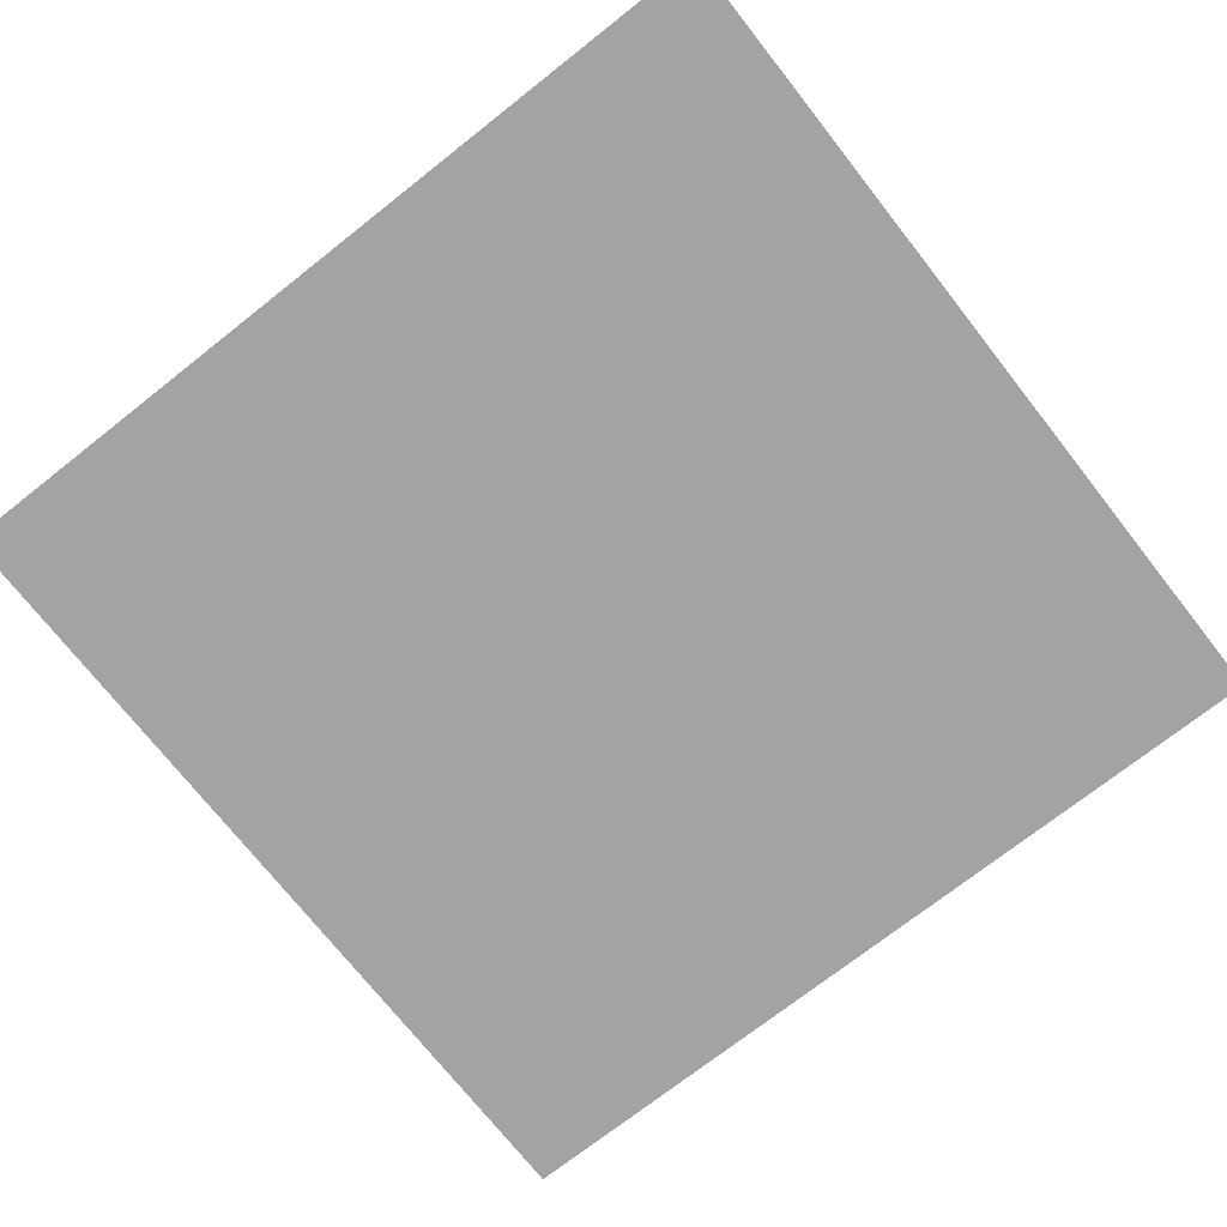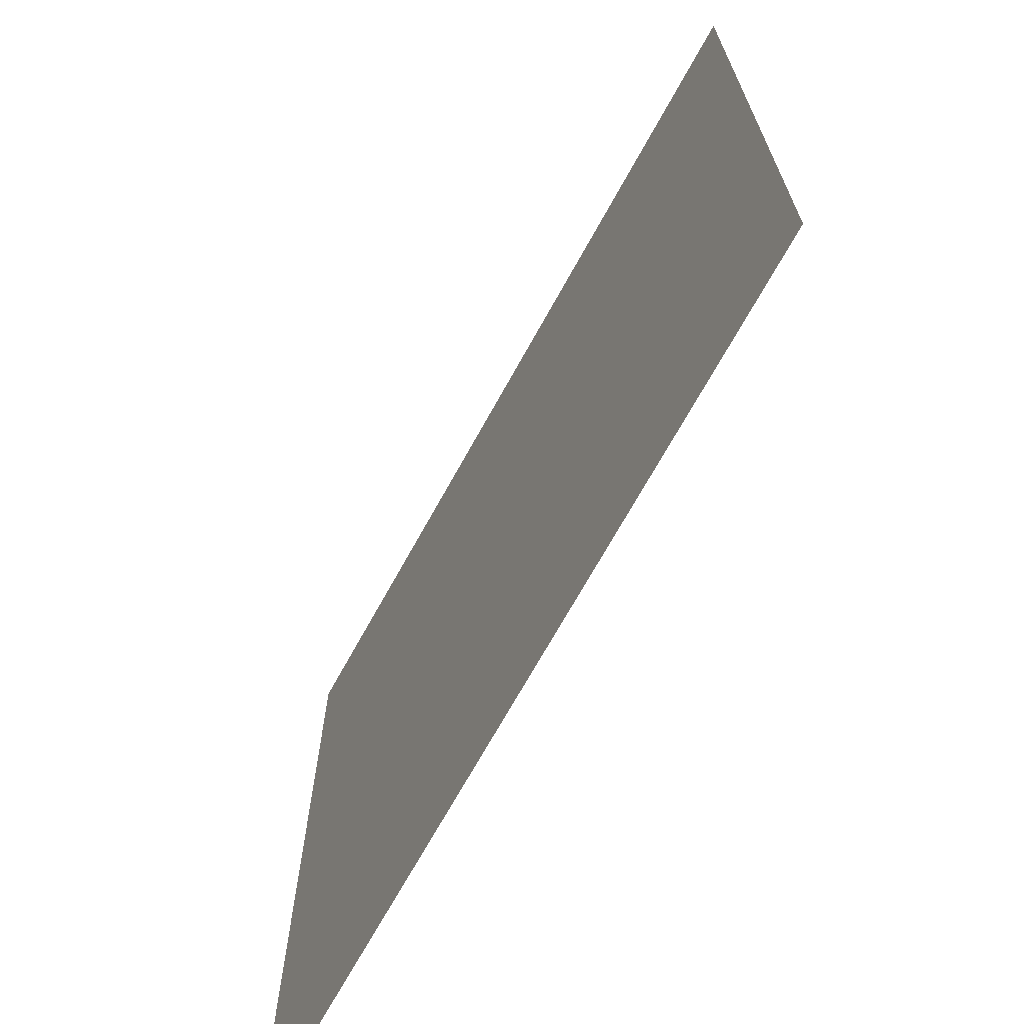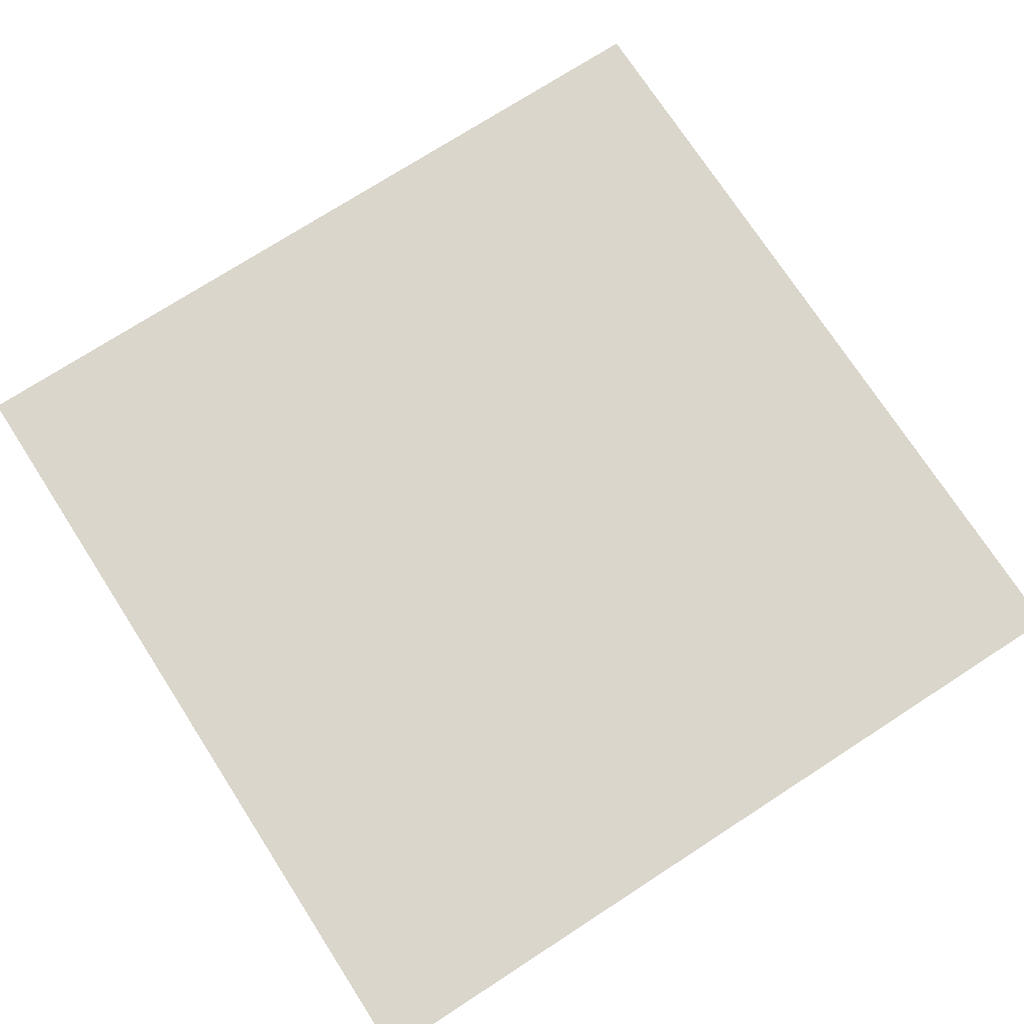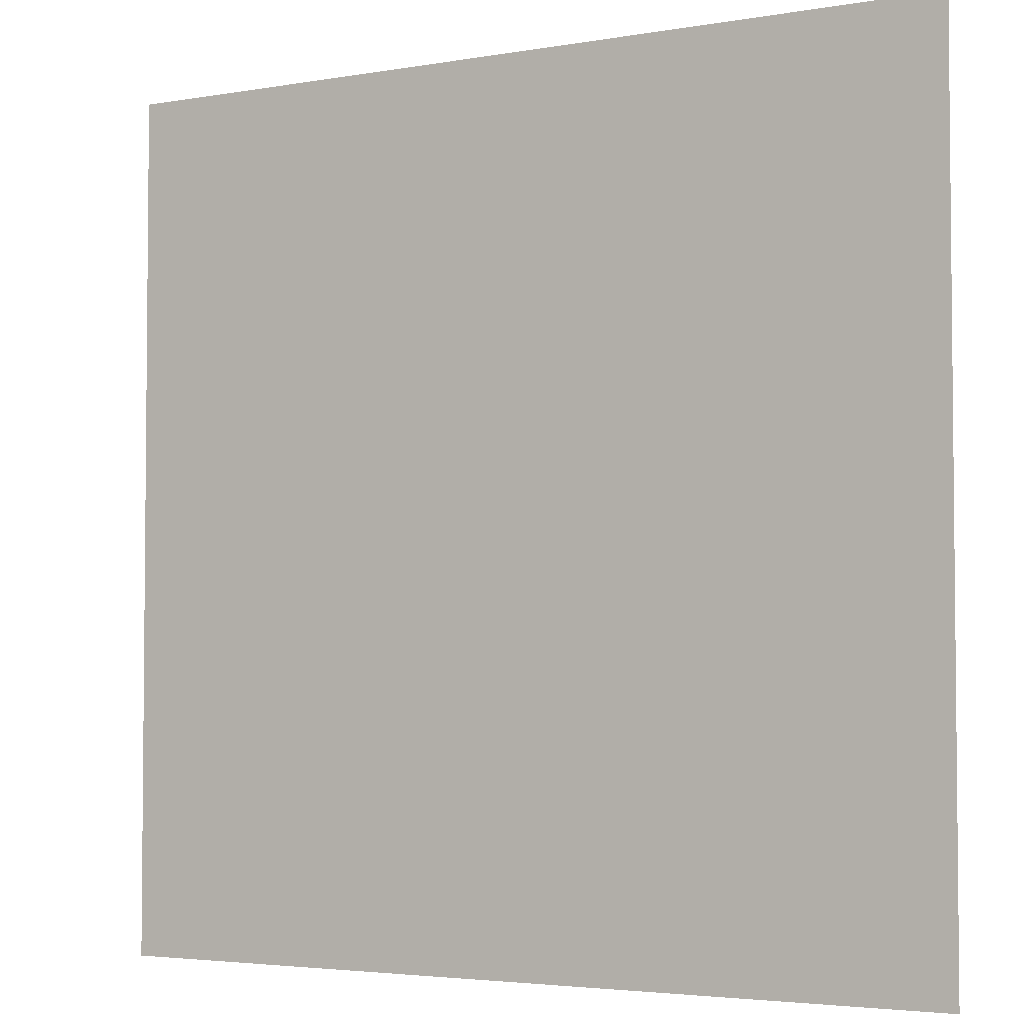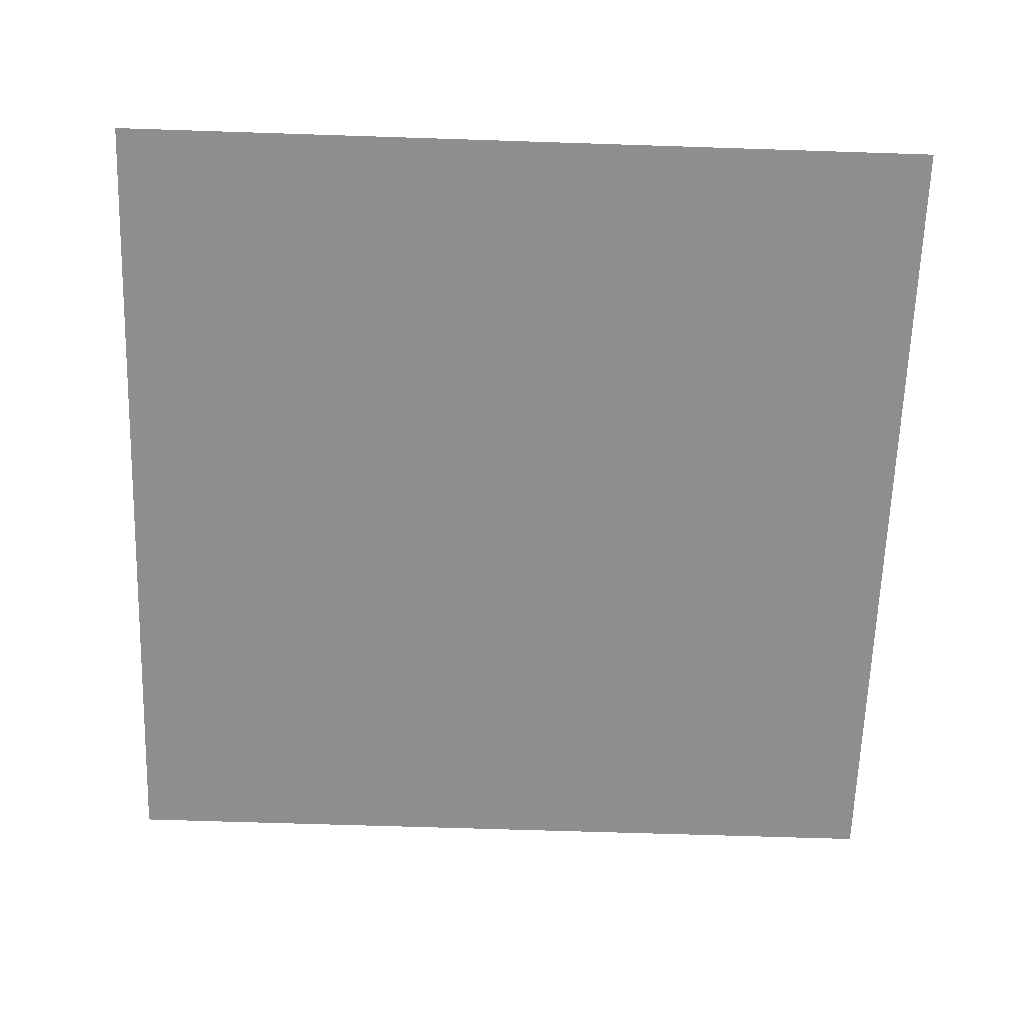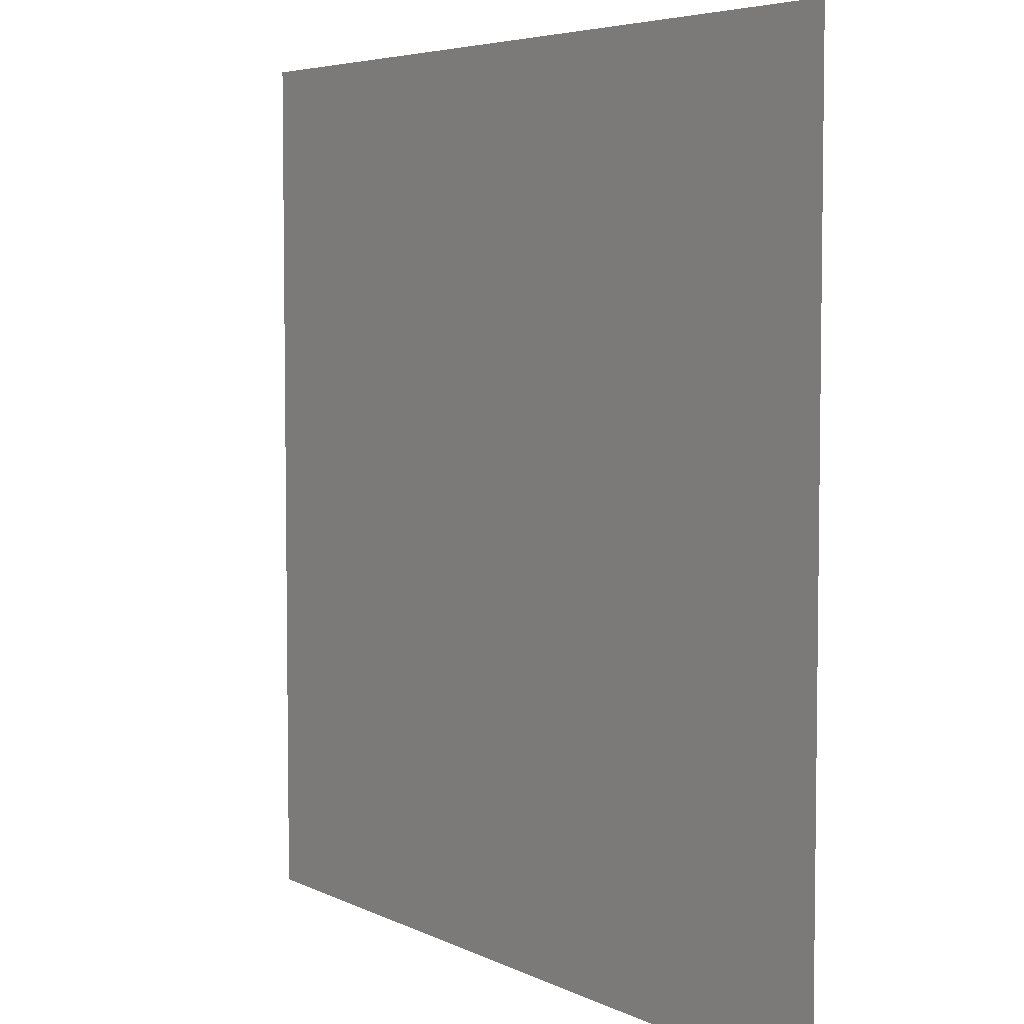
<metadata>
{"format":"obj","ext":"obj","renderer":"f3d","projection":"perspective","resolution":1024,"background":"white","views":[{"elev":-73.1,"azim":-51.8,"up":"+Y"},{"elev":-69.9,"azim":61.1,"up":"+Z"},{"elev":73.8,"azim":147.1,"up":"+Y"},{"elev":-3.6,"azim":30.6,"up":"+Z"},{"elev":-64.9,"azim":178.1,"up":"+Y"},{"elev":5.2,"azim":-124.0,"up":"+Z"}]}
</metadata>
<code>
v 0 0 0
v 0 0 -5
v 5 0 -5
v 5 0 0
g ground_Dirt_(4)_506_159
f 1 3 2
f 1 4 3

</code>
